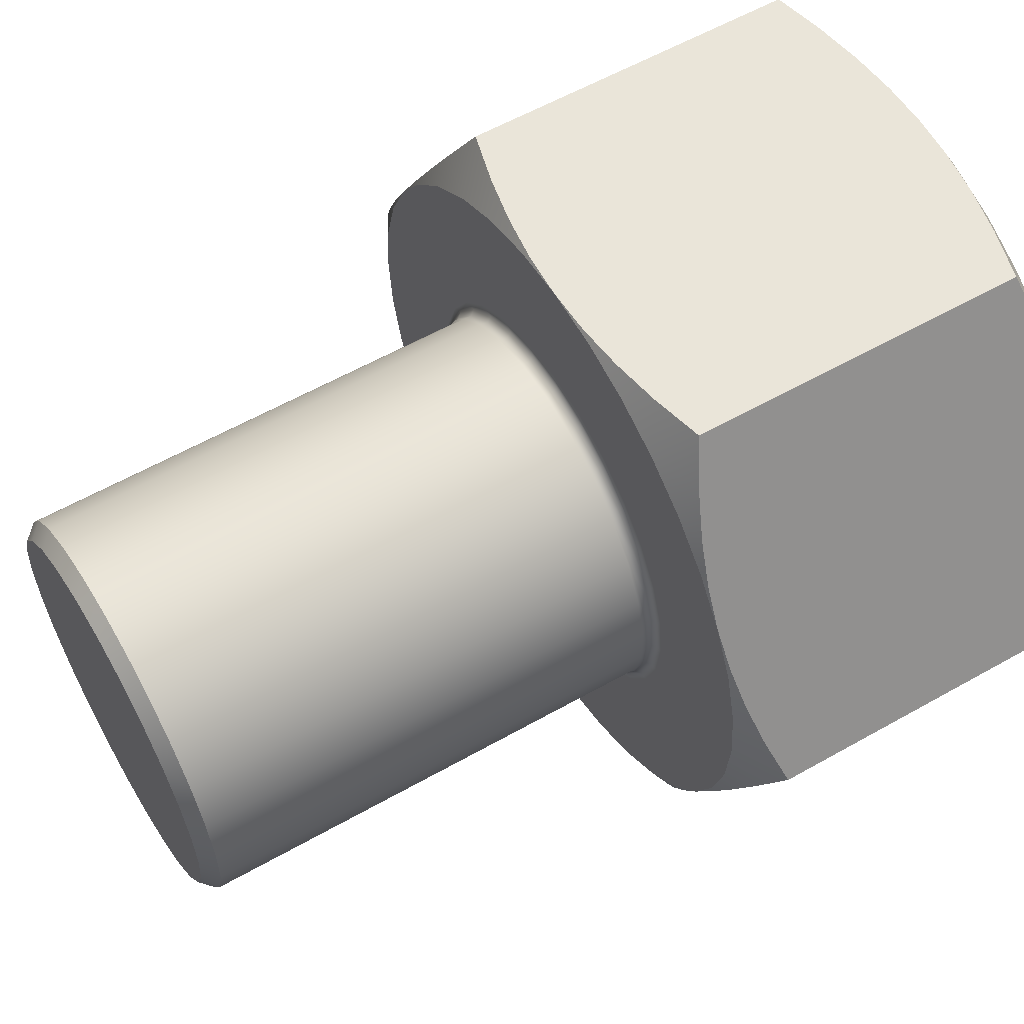
<metadata>
{"format":"obj","ext":"obj","renderer":"f3d","projection":"perspective","resolution":1024,"background":"white","views":[{"elev":58.3,"azim":59.6,"up":"+Y"}]}
</metadata>
<code>
v -0.4433 5.429e-17 0.93
v -0.4314 0.1022 0.93
v -0.3961 0.199 0.93
v -0.3396 0.2849 0.93
v -0.2647 0.3556 0.93
v -0.1756 0.407 0.93
v -0.07698 0.4366 0.93
v 0.02578 0.4426 0.93
v 0.1271 0.4247 0.93
v 0.2216 0.3839 0.93
v 0.3042 0.3224 0.93
v 0.3704 0.2436 0.93
v 0.4166 0.1516 0.93
v 0.4403 0.05146 0.93
v 0.4403 -0.05146 0.93
v 0.4166 -0.1516 0.93
v 0.3704 -0.2436 0.93
v 0.3042 -0.3224 0.93
v 0.2217 -0.3839 0.93
v 0.1271 -0.4247 0.93
v 0.02578 -0.4426 0.93
v -0.07698 -0.4366 0.93
v -0.1756 -0.407 0.93
v -0.2647 -0.3556 0.93
v -0.3396 -0.2849 0.93
v -0.3961 -0.199 0.93
v -0.4314 -0.1022 0.93
v -0.4733 -5.796e-17 0.9
v -0.4614 -0.1053 0.9
v -0.4264 -0.2054 0.9
v -0.37 -0.2951 0.9
v -0.2951 -0.37 0.9
v -0.2054 -0.4264 0.9
v -0.1053 -0.4614 0.9
v 2.898e-17 -0.4733 0.9
v 0.1053 -0.4614 0.9
v 0.2054 -0.4264 0.9
v 0.2951 -0.37 0.9
v 0.37 -0.2951 0.9
v 0.4264 -0.2054 0.9
v 0.4614 -0.1053 0.9
v 0.4733 0 0.9
v 0.4614 0.1053 0.9
v 0.4264 0.2054 0.9
v 0.37 0.2951 0.9
v 0.2951 0.37 0.9
v 0.2054 0.4264 0.9
v 0.1053 0.4614 0.9
v 2.898e-17 0.4733 0.9
v -0.1053 0.4614 0.9
v -0.2054 0.4264 0.9
v -0.2951 0.37 0.9
v -0.37 0.2951 0.9
v -0.4264 0.2054 0.9
v -0.4614 0.1053 0.9
v 0.4473 5.478e-17 0.915
v 0.4583 5.613e-17 0.904
v -0.07237 -0.4414 0.915
v -0.07237 0.4414 0.915
v -0.4447 0.04836 0.915
v -0.4556 0.04955 0.904
v -0.4556 -0.04955 0.904
v -0.4447 -0.04836 0.915
v -0.4239 0.1428 0.915
v -0.4343 0.1463 0.904
v -0.3833 0.2306 0.915
v -0.3927 0.2363 0.904
v -0.3248 0.3076 0.915
v -0.3327 0.3152 0.904
v -0.251 0.3702 0.915
v -0.2572 0.3793 0.904
v -0.1656 0.4155 0.915
v -0.1696 0.4258 0.904
v -0.07414 0.4523 0.904
v 0.1197 0.431 0.915
v 0.1226 0.4416 0.904
v 0.02481 0.4576 0.904
v 0.02422 0.4467 0.915
v 0.2095 0.3952 0.915
v 0.2147 0.4049 0.904
v 0.2896 0.3409 0.915
v 0.2967 0.3493 0.904
v 0.3561 0.2707 0.915
v 0.3648 0.2774 0.904
v 0.406 0.1878 0.915
v 0.4159 0.1924 0.904
v 0.4369 0.09616 0.915
v 0.4476 0.09852 0.904
v 0.4369 -0.09616 0.915
v 0.4476 -0.09852 0.904
v 0.406 -0.1878 0.915
v 0.4159 -0.1924 0.904
v 0.3561 -0.2707 0.915
v 0.3648 -0.2774 0.904
v 0.2896 -0.3409 0.915
v 0.2967 -0.3493 0.904
v 0.2095 -0.3952 0.915
v 0.2147 -0.4049 0.904
v 0.1197 -0.431 0.915
v 0.1226 -0.4416 0.904
v 0.02422 -0.4467 0.915
v 0.02481 -0.4576 0.904
v -0.1656 -0.4155 0.915
v -0.1696 -0.4258 0.904
v -0.07414 -0.4523 0.904
v -0.251 -0.3702 0.915
v -0.2572 -0.3793 0.904
v -0.3248 -0.3076 0.915
v -0.3327 -0.3152 0.904
v -0.3833 -0.2306 0.915
v -0.3927 -0.2363 0.904
v -0.4239 -0.1428 0.915
v -0.4343 -0.1463 0.904
v -0.4433 5.429e-17 1.969
v -0.4314 0.1022 1.969
v -0.3961 0.199 1.969
v -0.3396 0.2849 1.969
v -0.2647 0.3556 1.969
v -0.1756 0.407 1.969
v -0.07698 0.4366 1.969
v 0.02578 0.4426 1.969
v 0.1271 0.4247 1.969
v 0.2217 0.3839 1.969
v 0.3042 0.3224 1.969
v 0.3704 0.2436 1.969
v 0.4166 0.1516 1.969
v 0.4403 0.05146 1.969
v 0.4403 -0.05146 1.969
v 0.4166 -0.1516 1.969
v 0.3704 -0.2436 1.969
v 0.3042 -0.3224 1.969
v 0.2216 -0.3839 1.969
v 0.1271 -0.4247 1.969
v 0.02578 -0.4426 1.969
v -0.07698 -0.4366 1.969
v -0.1756 -0.407 1.969
v -0.2647 -0.3556 1.969
v -0.3396 -0.2849 1.969
v -0.3961 -0.199 1.969
v -0.4314 -0.1022 1.969
v 8.787e-17 0.7578 0.9
v -0.1316 0.7463 0.9
v -0.2592 0.7121 0.9
v -0.3789 0.6563 0.9
v -0.4871 0.5805 0.9
v -0.5805 0.4871 0.9
v -0.6562 0.3789 0.9
v -0.7121 0.2592 0.9
v -0.7463 0.1316 0.9
v -0.7578 4.293e-16 0.9
v -0.7463 -0.1316 0.9
v -0.7121 -0.2592 0.9
v -0.6563 -0.3789 0.9
v -0.5805 -0.4871 0.9
v -0.4871 -0.5805 0.9
v -0.3789 -0.6563 0.9
v -0.2592 -0.7121 0.9
v -0.1316 -0.7463 0.9
v -1.897e-16 -0.7578 0.9
v 0.1316 -0.7463 0.9
v 0.2592 -0.7121 0.9
v 0.3789 -0.6563 0.9
v 0.4871 -0.5805 0.9
v 0.5805 -0.4871 0.9
v 0.6563 -0.3789 0.9
v 0.7121 -0.2592 0.9
v 0.7463 -0.1316 0.9
v 0.7578 0 0.9
v 0.7463 0.1316 0.9
v 0.7121 0.2592 0.9
v 0.6562 0.3789 0.9
v 0.5805 0.4871 0.9
v 0.4871 0.5805 0.9
v 0.3789 0.6563 0.9
v 0.2592 0.7121 0.9
v 0.1316 0.7463 0.9
v 0.6562 0.3789 -2.722e-18
v 0.7087 0.2881 0.004171
v 0.7616 0.1964 0.01661
v 0.8165 0.1013 0.03754
v 0.875 0 0.06768
v 0.8165 -0.1013 0.03754
v 0.7616 -0.1964 0.01661
v 0.7087 -0.2881 0.004171
v 0.6563 -0.3789 -2.722e-18
v 0.7121 -0.2592 0
v 0.7463 -0.1316 0
v 0.7578 0 0
v 0.7463 0.1316 0
v 0.7121 0.2592 0
v 0.4375 -0.7578 0.06768
v 0.3206 -0.7578 0.03754
v 0.2108 -0.7578 0.01661
v 0.1049 -0.7578 0.004171
v -1.937e-16 -0.7578 -1.388e-17
v 0.1316 -0.7463 0
v 0.2592 -0.7121 0
v 0.3789 -0.6563 0
v 0.4871 -0.5805 0
v 0.5805 -0.4871 0
v 0.6038 -0.4697 0.004171
v 0.5509 -0.5614 0.01661
v 0.496 -0.6565 0.03754
v -0.4375 -0.7578 0.06768
v -0.496 -0.6565 0.03754
v -0.5509 -0.5614 0.01661
v -0.6038 -0.4697 0.004171
v -0.6563 -0.3789 -2.503e-17
v -0.5805 -0.4871 0
v -0.4871 -0.5805 0
v -0.3789 -0.6562 0
v -0.2592 -0.7121 0
v -0.1316 -0.7463 0
v -0.1049 -0.7578 0.004171
v -0.2108 -0.7578 0.01661
v -0.3206 -0.7578 0.03754
v 8.384e-17 0.7578 -1.388e-17
v 0.1049 0.7578 0.004171
v 0.2108 0.7578 0.01661
v 0.3206 0.7578 0.03754
v 0.4375 0.7578 0.06768
v 0.496 0.6565 0.03754
v 0.5509 0.5614 0.01661
v 0.6038 0.4697 0.004171
v 0.5805 0.4871 0
v 0.4871 0.5805 0
v 0.3789 0.6562 0
v 0.2592 0.7121 0
v 0.1316 0.7463 0
v -0.875 1.665e-16 0.06768
v -0.8165 0.1013 0.03754
v -0.7616 0.1964 0.01661
v -0.7087 0.2881 0.004171
v -0.6562 0.3789 -2.503e-17
v -0.7121 0.2592 0
v -0.7463 0.1316 0
v -0.7578 2.437e-16 0
v -0.7463 -0.1316 0
v -0.7121 -0.2592 0
v -0.7087 -0.2881 0.004171
v -0.7616 -0.1964 0.01661
v -0.8165 -0.1013 0.03754
v -0.4375 0.7578 0.06768
v -0.3206 0.7578 0.03754
v -0.2108 0.7578 0.01661
v -0.1049 0.7578 0.004171
v -0.1316 0.7463 0
v -0.2592 0.7121 0
v -0.3789 0.6563 0
v -0.4871 0.5805 0
v -0.5805 0.4871 0
v -0.6038 0.4697 0.004171
v -0.5509 0.5614 0.01661
v -0.496 0.6565 0.03754
v -0.875 1.665e-16 0.8323
v -0.8165 0.1013 0.8625
v -0.7616 0.1964 0.8834
v -0.7087 0.2881 0.8958
v -0.6038 0.4697 0.8958
v -0.5509 0.5614 0.8834
v -0.496 0.6565 0.8625
v -0.4375 0.7578 0.8323
v -0.4375 -0.7578 0.8323
v -0.496 -0.6565 0.8625
v -0.5509 -0.5614 0.8834
v -0.6038 -0.4697 0.8958
v -0.7087 -0.2881 0.8958
v -0.7616 -0.1964 0.8834
v -0.8165 -0.1013 0.8625
v 0.4375 -0.7578 0.8323
v 0.3206 -0.7578 0.8625
v 0.2108 -0.7578 0.8834
v 0.1049 -0.7578 0.8958
v -0.1049 -0.7578 0.8958
v -0.2108 -0.7578 0.8834
v -0.3206 -0.7578 0.8625
v 0.6038 0.4697 0.8958
v 0.5509 0.5614 0.8834
v 0.496 0.6565 0.8625
v 0.4375 0.7578 0.8323
v 0.3206 0.7578 0.8625
v 0.2108 0.7578 0.8834
v 0.1049 0.7578 0.8958
v -0.1049 0.7578 0.8958
v -0.2108 0.7578 0.8834
v -0.3206 0.7578 0.8625
v 0.7087 -0.2881 0.8958
v 0.7616 -0.1964 0.8834
v 0.8165 -0.1013 0.8625
v 0.875 0 0.8323
v 0.8165 0.1013 0.8625
v 0.7616 0.1964 0.8834
v 0.7087 0.2881 0.8958
v 0.496 -0.6565 0.8625
v 0.5509 -0.5614 0.8834
v 0.6038 -0.4697 0.8958
v -0.412 5.046e-17 2
v -0.4 0.0986 2
v -0.3648 0.1915 2
v -0.3084 0.2732 2
v -0.234 0.3391 2
v -0.1461 0.3852 2
v -0.04966 0.409 2
v 0.04966 0.409 2
v 0.1461 0.3852 2
v 0.234 0.3391 2
v 0.3084 0.2732 2
v 0.3648 0.1915 2
v 0.4 0.0986 2
v 0.412 0 2
v 0.4 -0.0986 2
v 0.3648 -0.1915 2
v 0.3084 -0.2732 2
v 0.234 -0.3391 2
v 0.1461 -0.3852 2
v 0.04966 -0.409 2
v -0.04966 -0.409 2
v -0.1461 -0.3852 2
v -0.234 -0.3391 2
v -0.3084 -0.2732 2
v -0.3648 -0.1915 2
v -0.4 -0.0986 2
g face 0
f 2 60 1
f 1 60 63
f 1 63 27
f 27 63 112
f 27 112 26
f 26 112 110
f 26 110 25
f 25 110 108
f 25 108 24
f 24 108 106
f 24 106 23
f 23 106 103
f 23 103 22
f 22 103 58
f 22 58 21
f 21 58 101
f 21 101 99
f 99 101 102
f 99 102 100
f 100 102 36
f 100 36 37
f 60 2 64
f 64 2 3
f 64 3 66
f 66 3 4
f 66 4 68
f 68 4 5
f 68 5 70
f 70 5 6
f 70 6 72
f 72 6 7
f 72 7 59
f 59 7 8
f 59 8 78
f 78 8 75
f 78 75 76
f 76 75 80
f 76 80 47
f 47 80 46
f 46 80 82
f 46 82 45
f 45 82 84
f 45 84 44
f 44 84 86
f 44 86 43
f 43 86 88
f 43 88 42
f 42 88 57
f 42 57 90
f 90 57 56
f 90 56 89
f 89 56 15
f 89 15 16
f 8 9 75
f 75 9 79
f 75 79 80
f 80 79 82
f 9 10 79
f 79 10 81
f 79 81 82
f 82 81 84
f 10 11 81
f 81 11 83
f 81 83 84
f 84 83 86
f 11 12 83
f 83 12 85
f 83 85 86
f 86 85 88
f 12 13 85
f 85 13 87
f 85 87 88
f 88 87 57
f 13 14 87
f 87 14 56
f 87 56 57
f 14 15 56
f 89 16 91
f 91 16 17
f 91 17 93
f 93 17 18
f 93 18 95
f 95 18 19
f 95 19 97
f 97 19 20
f 97 20 99
f 99 20 21
f 29 62 28
f 28 62 61
f 28 61 55
f 55 61 65
f 55 65 54
f 54 65 67
f 54 67 53
f 53 67 69
f 53 69 52
f 52 69 71
f 52 71 51
f 51 71 73
f 51 73 50
f 50 73 74
f 50 74 49
f 49 74 77
f 49 77 48
f 48 77 76
f 48 76 47
f 62 29 113
f 113 29 30
f 113 30 111
f 111 30 31
f 111 31 109
f 109 31 32
f 109 32 107
f 107 32 33
f 107 33 104
f 104 33 34
f 104 34 105
f 105 34 35
f 105 35 102
f 102 35 36
f 100 37 98
f 98 37 38
f 98 38 96
f 96 38 39
f 96 39 94
f 94 39 40
f 94 40 92
f 92 40 41
f 92 41 90
f 90 41 42
f 60 61 63
f 63 61 62
f 63 62 112
f 112 62 113
f 112 113 110
f 110 113 111
f 110 111 108
f 108 111 109
f 108 109 106
f 106 109 107
f 106 107 103
f 103 107 104
f 103 104 58
f 58 104 105
f 58 105 101
f 101 105 102
f 61 60 65
f 65 60 64
f 65 64 67
f 67 64 66
f 67 66 69
f 69 66 68
f 69 68 71
f 71 68 70
f 71 70 73
f 73 70 72
f 73 72 74
f 74 72 59
f 74 59 77
f 77 59 78
f 77 78 76
f 92 90 89
f 94 92 91
f 91 92 89
f 96 94 93
f 93 94 91
f 98 96 95
f 95 96 93
f 100 98 97
f 97 98 95
f 99 100 97
g face 1
f 115 2 114
f 114 2 1
f 114 1 140
f 140 1 27
f 140 27 139
f 139 27 26
f 139 26 138
f 138 26 25
f 138 25 137
f 137 25 24
f 137 24 136
f 136 24 23
f 136 23 135
f 135 23 22
f 135 22 134
f 134 22 21
f 134 21 133
f 133 21 20
f 133 20 132
f 132 20 19
f 132 19 131
f 131 19 18
f 131 18 130
f 130 18 17
f 130 17 129
f 129 17 16
f 129 16 128
f 128 16 15
f 128 15 127
f 127 15 14
f 127 14 126
f 126 14 13
f 126 13 125
f 125 13 12
f 125 12 124
f 124 12 11
f 124 11 123
f 123 11 10
f 123 10 122
f 122 10 9
f 122 9 121
f 121 9 8
f 121 8 120
f 120 8 7
f 120 7 119
f 119 7 6
f 119 6 118
f 118 6 5
f 118 5 117
f 117 5 4
f 117 4 116
f 116 4 3
f 116 3 115
f 115 3 2
g face 2
f 176 141 49
f 49 141 142
f 49 142 50
f 50 142 143
f 50 143 51
f 51 143 144
f 51 144 52
f 52 144 145
f 52 145 146
f 52 146 53
f 53 146 147
f 53 147 54
f 54 147 148
f 54 148 55
f 55 148 149
f 55 149 28
f 28 149 150
f 28 150 151
f 28 151 29
f 29 151 152
f 29 152 30
f 30 152 153
f 30 153 31
f 31 153 154
f 31 154 32
f 32 154 155
f 32 155 156
f 32 156 33
f 33 156 157
f 33 157 34
f 34 157 158
f 34 158 35
f 35 158 159
f 35 159 160
f 35 160 36
f 36 160 161
f 36 161 37
f 37 161 162
f 37 162 38
f 38 162 163
f 38 163 164
f 38 164 39
f 39 164 165
f 39 165 40
f 40 165 166
f 40 166 41
f 41 166 167
f 41 167 42
f 42 167 168
f 42 168 169
f 42 169 43
f 43 169 170
f 43 170 44
f 44 170 171
f 44 171 45
f 45 171 172
f 45 172 46
f 46 172 173
f 46 173 174
f 46 174 47
f 47 174 175
f 47 175 48
f 48 175 176
f 48 176 49
g face 3
f 177 178 190
f 190 178 179
f 190 179 189
f 189 179 180
f 189 180 188
f 188 180 181
f 188 181 182
f 188 182 187
f 187 182 183
f 187 183 186
f 186 183 184
f 186 184 185
g face 4
f 203 191 198
f 198 191 192
f 198 192 197
f 197 192 193
f 197 193 196
f 196 193 194
f 196 194 195
f 198 199 203
f 203 199 202
f 202 199 200
f 202 200 201
f 201 200 185
g face 5
f 216 204 211
f 211 204 205
f 211 205 210
f 210 205 206
f 210 206 209
f 209 206 207
f 209 207 208
f 211 212 216
f 216 212 215
f 215 212 213
f 215 213 214
f 214 213 195
g face 6
f 217 218 229
f 229 218 219
f 229 219 228
f 228 219 220
f 228 220 227
f 227 220 221
f 227 221 222
f 227 222 226
f 226 222 223
f 226 223 225
f 225 223 224
f 225 224 177
g face 7
f 242 230 237
f 237 230 231
f 237 231 236
f 236 231 232
f 236 232 235
f 235 232 233
f 235 233 234
f 237 238 242
f 242 238 241
f 241 238 239
f 241 239 240
f 240 239 208
g face 8
f 254 243 249
f 249 243 244
f 249 244 248
f 248 244 245
f 248 245 247
f 247 245 246
f 247 246 217
f 249 250 254
f 254 250 253
f 253 250 251
f 253 251 252
f 252 251 234
g face 9
f 262 243 261
f 261 243 254
f 261 254 260
f 260 254 253
f 260 253 259
f 259 253 252
f 259 252 147
f 147 252 234
f 147 234 233
f 147 233 258
f 258 233 232
f 258 232 257
f 257 232 231
f 257 231 256
f 256 231 230
f 256 230 255
g face 10
f 255 230 269
f 269 230 242
f 269 242 268
f 268 242 241
f 268 241 267
f 267 241 240
f 267 240 153
f 153 240 208
f 153 208 207
f 153 207 266
f 266 207 206
f 266 206 265
f 265 206 205
f 265 205 264
f 264 205 204
f 264 204 263
g face 11
f 263 204 276
f 276 204 216
f 276 216 275
f 275 216 215
f 275 215 274
f 274 215 214
f 274 214 159
f 159 214 195
f 159 195 194
f 159 194 273
f 273 194 193
f 273 193 272
f 272 193 192
f 272 192 271
f 271 192 191
f 271 191 270
g face 12
f 171 277 172
f 172 277 278
f 172 278 173
f 173 278 279
f 173 279 174
f 174 279 280
f 174 280 281
f 174 281 175
f 175 281 282
f 175 282 176
f 176 282 283
f 176 283 141
g face 13
f 286 262 144
f 144 262 261
f 144 261 145
f 145 261 260
f 145 260 146
f 146 260 259
f 146 259 147
f 144 143 286
f 286 143 285
f 285 143 142
f 285 142 284
f 284 142 141
g face 14
f 165 287 166
f 166 287 288
f 166 288 167
f 167 288 289
f 167 289 168
f 168 289 290
f 168 290 291
f 168 291 169
f 169 291 292
f 169 292 170
f 170 292 293
f 170 293 171
g face 15
f 159 273 160
f 160 273 272
f 160 272 161
f 161 272 271
f 161 271 162
f 162 271 270
f 162 270 294
f 162 294 163
f 163 294 295
f 163 295 164
f 164 295 296
f 164 296 165
g face 16
f 256 255 150
f 150 255 269
f 150 269 151
f 151 269 268
f 151 268 152
f 152 268 267
f 152 267 153
f 150 149 256
f 256 149 257
f 257 149 148
f 257 148 258
f 258 148 147
g face 17
f 264 263 156
f 156 263 276
f 156 276 157
f 157 276 275
f 157 275 158
f 158 275 274
f 158 274 159
f 156 155 264
f 264 155 265
f 265 155 154
f 265 154 266
f 266 154 153
g face 18
f 218 217 141
f 141 217 246
f 141 246 284
f 284 246 245
f 284 245 285
f 285 245 244
f 285 244 286
f 286 244 243
f 286 243 262
f 141 283 218
f 218 283 219
f 219 283 282
f 219 282 220
f 220 282 281
f 220 281 221
f 221 281 280
g face 19
f 115 114 297
f 297 114 140
f 297 140 322
f 322 140 139
f 322 139 321
f 321 139 138
f 321 138 320
f 320 138 137
f 320 137 319
f 319 137 136
f 319 136 318
f 318 136 135
f 318 135 317
f 317 135 134
f 317 134 316
f 316 134 133
f 316 133 315
f 315 133 132
f 315 132 314
f 314 132 131
f 314 131 313
f 313 131 130
f 313 130 312
f 312 130 129
f 312 129 311
f 311 129 128
f 311 128 310
f 310 128 127
f 310 127 309
f 309 127 126
f 309 126 308
f 308 126 125
f 308 125 307
f 307 125 124
f 307 124 306
f 306 124 123
f 306 123 305
f 305 123 122
f 305 122 304
f 304 122 121
f 304 121 303
f 303 121 120
f 303 120 302
f 302 120 119
f 302 119 301
f 301 119 118
f 301 118 300
f 300 118 117
f 300 117 299
f 299 117 116
f 299 116 298
f 298 116 115
f 298 115 297
g face 20
f 322 311 297
f 297 311 310
f 297 310 298
f 298 310 309
f 298 309 299
f 299 309 308
f 299 308 300
f 300 308 307
f 300 307 301
f 301 307 306
f 301 306 302
f 302 306 305
f 302 305 303
f 303 305 304
f 311 322 312
f 312 322 321
f 312 321 313
f 313 321 320
f 313 320 314
f 314 320 319
f 314 319 315
f 315 319 318
f 315 318 316
f 316 318 317
g face 21
f 201 185 165
f 165 185 184
f 165 184 287
f 287 184 183
f 287 183 288
f 288 183 182
f 288 182 289
f 289 182 181
f 289 181 290
f 165 296 201
f 201 296 202
f 202 296 295
f 202 295 203
f 203 295 294
f 203 294 191
f 191 294 270
g face 22
f 178 177 171
f 171 177 224
f 171 224 277
f 277 224 223
f 277 223 278
f 278 223 222
f 278 222 279
f 279 222 221
f 279 221 280
f 171 293 178
f 178 293 179
f 179 293 292
f 179 292 180
f 180 292 291
f 180 291 181
f 181 291 290
g face 23
f 200 209 185
f 185 209 208
f 185 208 186
f 186 208 239
f 186 239 187
f 187 239 238
f 187 238 188
f 188 238 237
f 188 237 189
f 189 237 236
f 189 236 190
f 190 236 235
f 190 235 177
f 177 235 234
f 177 234 225
f 225 234 251
f 225 251 226
f 226 251 250
f 226 250 227
f 227 250 249
f 227 249 228
f 228 249 248
f 228 248 229
f 229 248 247
f 229 247 217
f 209 200 210
f 210 200 199
f 210 199 211
f 211 199 198
f 211 198 212
f 212 198 197
f 212 197 213
f 213 197 196
f 213 196 195
g halfedge 0 edge 0
l 1 27 26 25 24 23 22 21 20 19 18 17 16 15 14 13 12 11 10 9 8 7 6 5 4 3 2 1
g halfedge 1 edge 0
l 1 2 3 4 5 6 7 8 9 10 11 12 13 14 15 16 17 18 19 20 21 22 23 24 25 26 27 1
g halfedge 2 edge 1
l 28 55 54 53 52 51 50 49 48 47 46 45 44 43 42 41 40 39 38 37 36 35 34 33 32 31 30 29 28
g halfedge 3 edge 1
l 28 29 30 31 32 33 34 35 36 37 38 39 40 41 42 43 44 45 46 47 48 49 50 51 52 53 54 55 28
g halfedge 4 edge 2
l 114 115 116 117 118 119 120 121 122 123 124 125 126 127 128 129 130 131 132 133 134 135 136 137 138 139 140 114
g halfedge 5 edge 2
l 114 140 139 138 137 136 135 134 133 132 131 130 129 128 127 126 125 124 123 122 121 120 119 118 117 116 115 114
g halfedge 6 edge 3
l 141 142 143 144 145 146 147
g halfedge 7 edge 3
l 147 146 145 144 143 142 141
g halfedge 8 edge 4
l 147 148 149 150 151 152 153
g halfedge 9 edge 4
l 153 152 151 150 149 148 147
g halfedge 10 edge 5
l 153 154 155 156 157 158 159
g halfedge 11 edge 5
l 159 158 157 156 155 154 153
g halfedge 12 edge 6
l 159 160 161 162 163 164 165
g halfedge 13 edge 6
l 165 164 163 162 161 160 159
g halfedge 14 edge 7
l 165 166 167 168 169 170 171
g halfedge 15 edge 7
l 171 170 169 168 167 166 165
g halfedge 16 edge 8
l 171 172 173 174 175 176 141
g halfedge 17 edge 8
l 141 176 175 174 173 172 171
g halfedge 18 edge 9
l 181 180 179 178 177
g halfedge 19 edge 9
l 177 178 179 180 181
g halfedge 20 edge 10
l 185 184 183 182 181
g halfedge 21 edge 10
l 181 182 183 184 185
g halfedge 22 edge 11
l 177 190 189 188 187 186 185
g halfedge 23 edge 11
l 185 186 187 188 189 190 177
g halfedge 24 edge 12
l 195 194 193 192 191
g halfedge 25 edge 12
l 191 192 193 194 195
g halfedge 26 edge 13
l 185 200 199 198 197 196 195
g halfedge 27 edge 13
l 195 196 197 198 199 200 185
g halfedge 28 edge 14
l 191 203 202 201 185
g halfedge 29 edge 14
l 185 201 202 203 191
g halfedge 30 edge 15
l 208 207 206 205 204
g halfedge 31 edge 15
l 204 205 206 207 208
g halfedge 32 edge 16
l 195 213 212 211 210 209 208
g halfedge 33 edge 16
l 208 209 210 211 212 213 195
g halfedge 34 edge 17
l 204 216 215 214 195
g halfedge 35 edge 17
l 195 214 215 216 204
g halfedge 36 edge 18
l 221 220 219 218 217
g halfedge 37 edge 18
l 217 218 219 220 221
g halfedge 38 edge 19
l 177 224 223 222 221
g halfedge 39 edge 19
l 221 222 223 224 177
g halfedge 40 edge 20
l 217 229 228 227 226 225 177
g halfedge 41 edge 20
l 177 225 226 227 228 229 217
g halfedge 42 edge 21
l 234 233 232 231 230
g halfedge 43 edge 21
l 230 231 232 233 234
g halfedge 44 edge 22
l 208 239 238 237 236 235 234
g halfedge 45 edge 22
l 234 235 236 237 238 239 208
g halfedge 46 edge 23
l 230 242 241 240 208
g halfedge 47 edge 23
l 208 240 241 242 230
g halfedge 48 edge 24
l 217 246 245 244 243
g halfedge 49 edge 24
l 243 244 245 246 217
g halfedge 50 edge 25
l 234 251 250 249 248 247 217
g halfedge 51 edge 25
l 217 247 248 249 250 251 234
g halfedge 52 edge 26
l 243 254 253 252 234
g halfedge 53 edge 26
l 234 252 253 254 243
g halfedge 54 edge 27
l 230 255
g halfedge 55 edge 27
l 255 230
g halfedge 56 edge 28
l 255 256 257 258 147
g halfedge 57 edge 28
l 147 258 257 256 255
g halfedge 58 edge 29
l 147 259 260 261 262
g halfedge 59 edge 29
l 262 261 260 259 147
g halfedge 60 edge 30
l 243 262
g halfedge 61 edge 30
l 262 243
g halfedge 62 edge 31
l 204 263
g halfedge 63 edge 31
l 263 204
g halfedge 64 edge 32
l 263 264 265 266 153
g halfedge 65 edge 32
l 153 266 265 264 263
g halfedge 66 edge 33
l 153 267 268 269 255
g halfedge 67 edge 33
l 255 269 268 267 153
g halfedge 68 edge 34
l 191 270
g halfedge 69 edge 34
l 270 191
g halfedge 70 edge 35
l 270 271 272 273 159
g halfedge 71 edge 35
l 159 273 272 271 270
g halfedge 72 edge 36
l 159 274 275 276 263
g halfedge 73 edge 36
l 263 276 275 274 159
g halfedge 74 edge 37
l 280 279 278 277 171
g halfedge 75 edge 37
l 171 277 278 279 280
g halfedge 76 edge 38
l 141 283 282 281 280
g halfedge 77 edge 38
l 280 281 282 283 141
g halfedge 78 edge 39
l 262 286 285 284 141
g halfedge 79 edge 39
l 141 284 285 286 262
g halfedge 80 edge 40
l 290 289 288 287 165
g halfedge 81 edge 40
l 165 287 288 289 290
g halfedge 82 edge 41
l 171 293 292 291 290
g halfedge 83 edge 41
l 290 291 292 293 171
g halfedge 84 edge 42
l 165 296 295 294 270
g halfedge 85 edge 42
l 270 294 295 296 165
g halfedge 86 edge 43
l 221 280
g halfedge 87 edge 43
l 280 221
g halfedge 88 edge 44
l 297 322 321 320 319 318 317 316 315 314 313 312 311 310 309 308 307 306 305 304 303 302 301 300 299 298 297
g halfedge 89 edge 44
l 297 298 299 300 301 302 303 304 305 306 307 308 309 310 311 312 313 314 315 316 317 318 319 320 321 322 297
g halfedge 90 edge 45
l 290 181
g halfedge 91 edge 45
l 181 290
g vertex 0
p 1
g vertex 1
p 28
g vertex 2
p 114
g vertex 3
p 141
g vertex 4
p 147
g vertex 5
p 153
g vertex 6
p 159
g vertex 7
p 165
g vertex 8
p 171
g vertex 9
p 177
g vertex 10
p 181
g vertex 11
p 185
g vertex 12
p 191
g vertex 13
p 195
g vertex 14
p 204
g vertex 15
p 208
g vertex 16
p 217
g vertex 17
p 221
g vertex 18
p 230
g vertex 19
p 234
g vertex 20
p 243
g vertex 21
p 255
g vertex 22
p 262
g vertex 23
p 263
g vertex 24
p 270
g vertex 25
p 280
g vertex 26
p 290
g vertex 27
p 297

</code>
